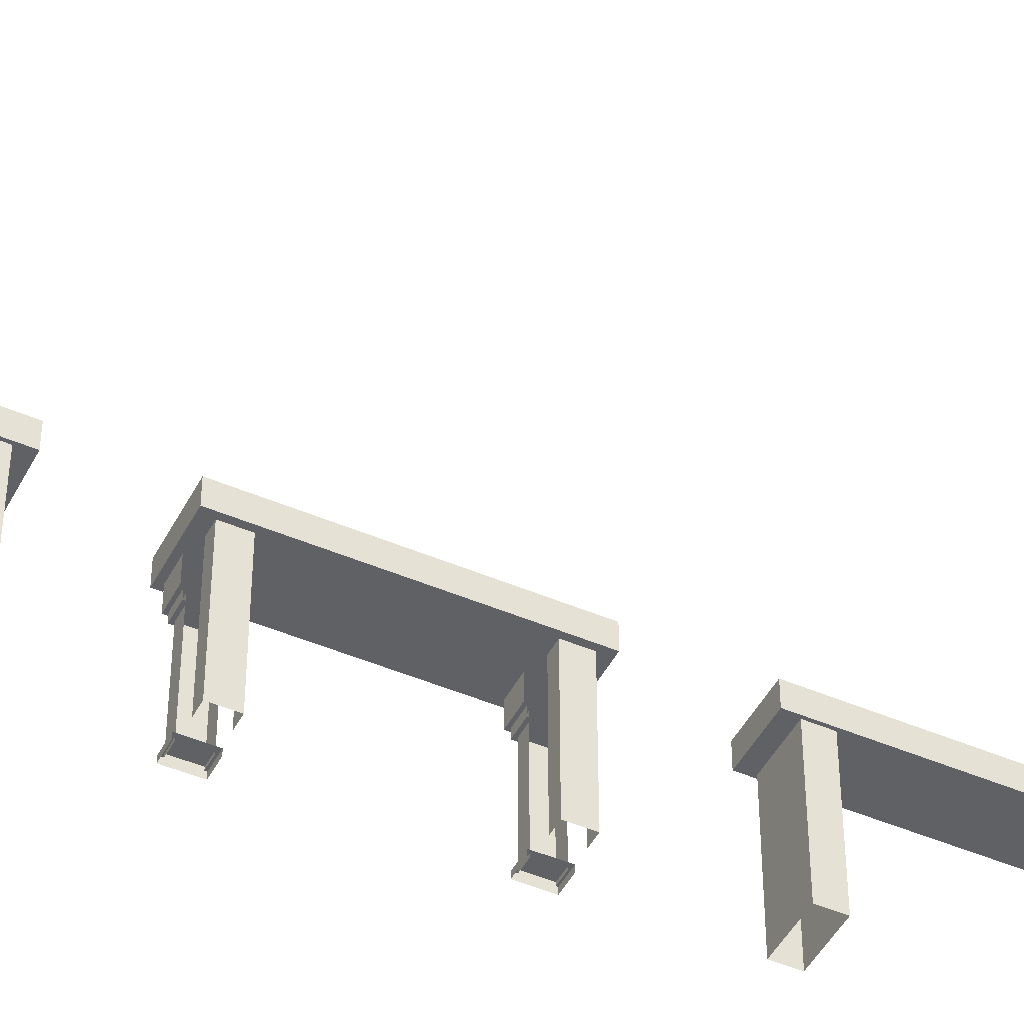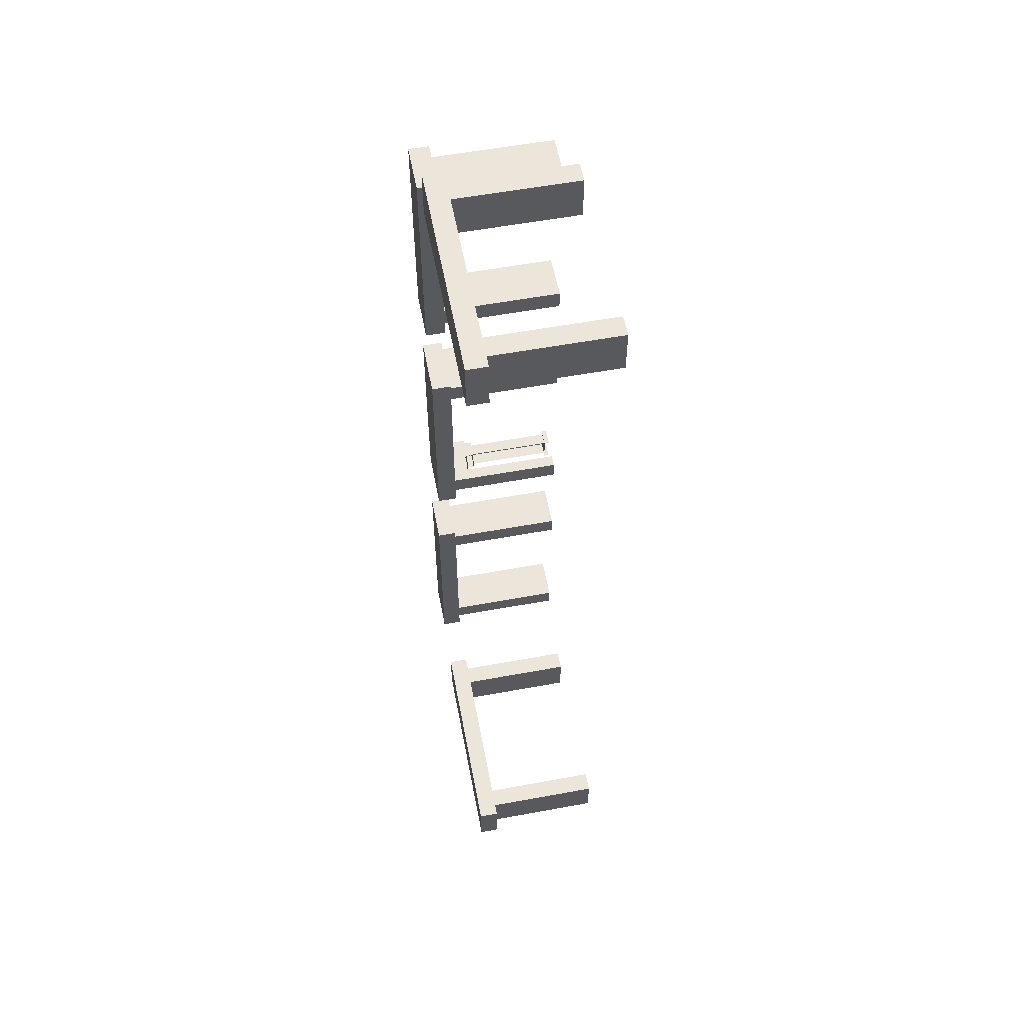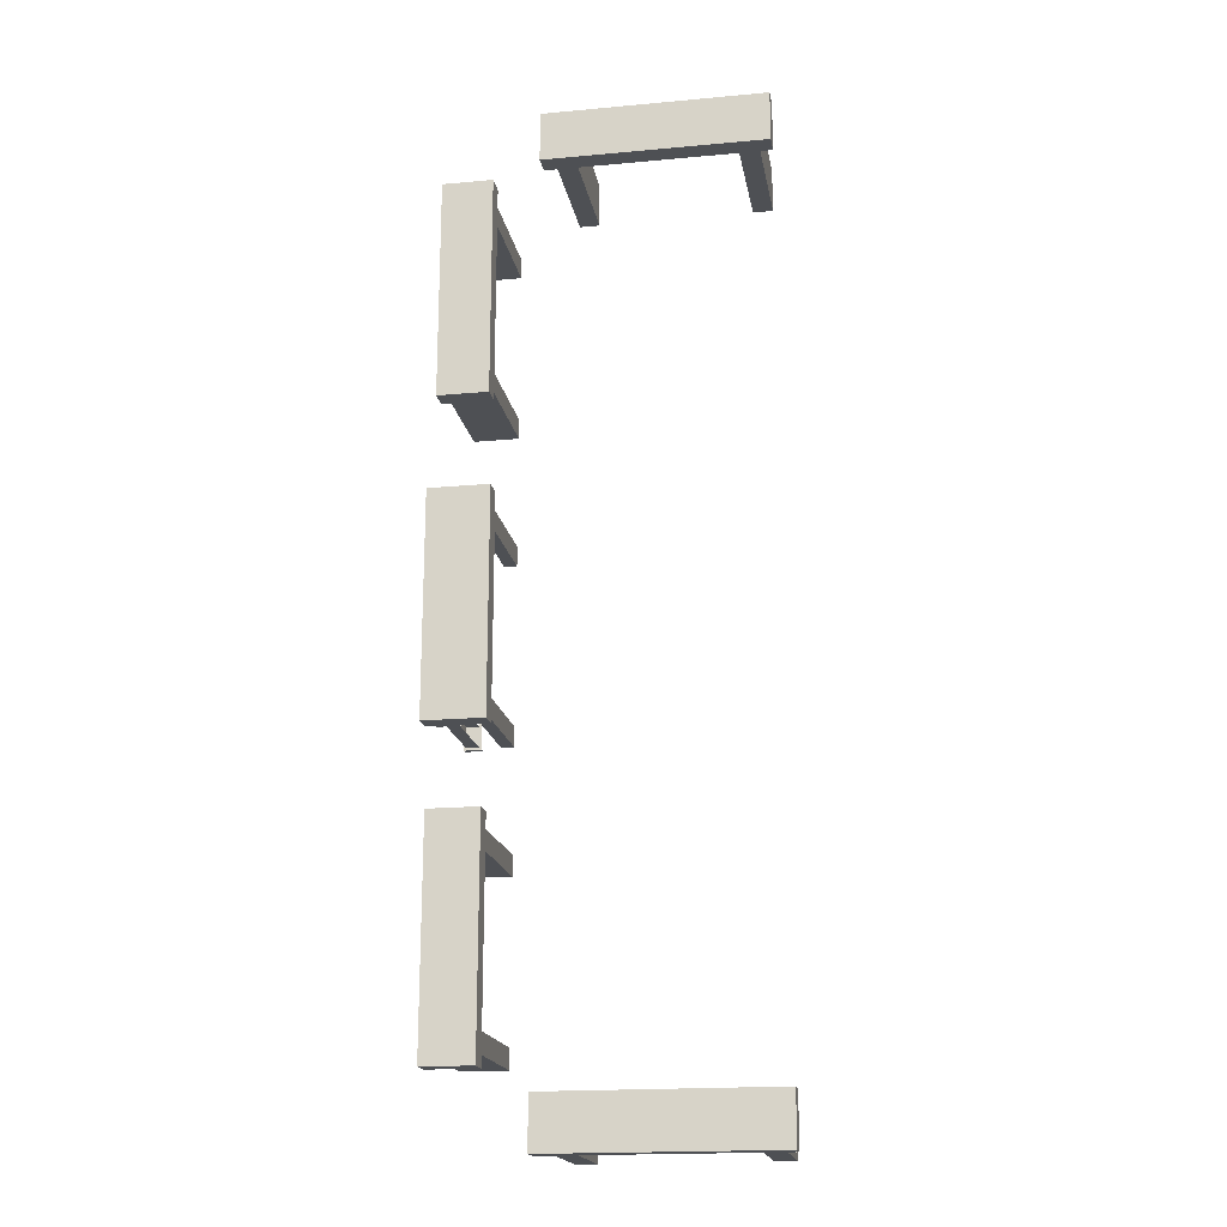
<metadata>
{"format":"obj","ext":"obj","renderer":"f3d","projection":"perspective","resolution":1024,"background":"white","views":[{"elev":-46.3,"azim":63.8,"up":"+Z"},{"elev":57.5,"azim":79.2,"up":"+Y"},{"elev":-18.7,"azim":9.9,"up":"+Y"}]}
</metadata>
<code>
g emperors_palace_housesmall02_gates_002
v 44.88 -2.625 0.625
v 44.88 -2.625 0.5
v 44.88 -2 0.5
v 44.88 -2 0.625
v 44.88 -2.625 0.625
v 44.88 -2 0.625
v 45.31 -2 0.625
v 45.31 -2.625 0.625
v 44.88 -2 0.625
v 44.88 -2 0.5
v 45.31 -2 0.5
v 45.31 -2 0.625
v 44.88 -2.625 0.5
v 44.88 -2.625 0.625
v 45.31 -2.625 0.625
v 45.31 -2.625 0.5
v 44.94 -2.062 3.063
v 44.94 -2.562 3.063
v 44.94 -2.562 0.5625
v 44.94 -2.062 0.5625
v 44.94 -2.562 3.063
v 45.25 -2.562 3.063
v 45.25 -2.562 0.5625
v 44.94 -2.562 0.5625
v 44.94 -2.062 0.5625
v 45.25 -2.062 0.5625
v 45.25 -2.062 3.063
v 44.94 -2.062 3.063
v 44.81 -1.938 2.938
v 44.81 -1.938 3.438
v 44.81 -2.688 3.438
v 44.81 -2.688 2.938
v 44.81 -1.938 2.938
v 44.81 -2.688 2.938
v 45.38 -2.688 2.938
v 45.38 -1.938 2.938
v 44.81 -2.688 2.938
v 44.81 -2.688 3.438
v 45.38 -2.688 3.438
v 45.38 -2.688 2.938
v 44.81 -1.938 3.438
v 44.81 -1.938 2.938
v 45.38 -1.938 2.938
v 45.38 -1.938 3.438
v 44.88 -2 2.75
v 44.88 -2 3
v 44.88 -2.625 3
v 44.88 -2.625 2.75
v 44.88 -2 2.75
v 44.88 -2.625 2.75
v 45.31 -2.625 2.75
v 45.31 -2 2.75
v 44.88 -2.625 2.75
v 44.88 -2.625 3
v 45.31 -2.625 3
v 45.31 -2.625 2.75
v 44.88 -2 3
v 44.88 -2 2.75
v 45.31 -2 2.75
v 45.31 -2 3
v 44.88 1.875 0.625
v 44.88 1.875 0.5
v 44.88 2.5 0.5
v 44.88 2.5 0.625
v 44.88 1.875 0.625
v 44.88 2.5 0.625
v 45.31 2.5 0.625
v 45.31 1.875 0.625
v 44.88 2.5 0.625
v 44.88 2.5 0.5
v 45.31 2.5 0.5
v 45.31 2.5 0.625
v 44.88 1.875 0.5
v 44.88 1.875 0.625
v 45.31 1.875 0.625
v 45.31 1.875 0.5
v 44.94 2.437 3
v 44.94 1.937 3
v 44.94 1.937 0.5625
v 44.94 2.437 0.5625
v 44.94 1.937 3
v 45.25 1.937 3
v 45.25 1.937 0.5625
v 44.94 1.937 0.5625
v 44.94 2.437 0.5625
v 45.25 2.437 0.5625
v 45.25 2.437 3
v 44.94 2.437 3
v 44.81 2.562 2.938
v 44.81 2.562 3.438
v 44.81 1.812 3.438
v 44.81 1.812 2.938
v 44.81 2.562 2.938
v 44.81 1.812 2.938
v 45.38 1.812 2.938
v 45.38 2.562 2.938
v 44.81 1.812 2.938
v 44.81 1.812 3.438
v 45.38 1.812 3.438
v 45.38 1.812 2.938
v 44.81 2.562 3.438
v 44.81 2.562 2.938
v 45.38 2.562 2.938
v 45.38 2.562 3.438
v 44.88 2.5 2.75
v 44.88 2.5 3
v 44.88 1.875 3
v 44.88 1.875 2.75
v 44.88 2.5 2.75
v 44.88 1.875 2.75
v 45.31 1.875 2.75
v 45.31 2.5 2.75
v 44.88 1.875 2.75
v 44.88 1.875 3
v 45.31 1.875 3
v 45.31 1.875 2.75
v 44.88 2.5 3
v 44.88 2.5 2.75
v 45.31 2.5 2.75
v 45.31 2.5 3
v 44.69 2.687 3.438
v 46.19 2.687 3.438
v 46.19 2.687 3.938
v 44.69 2.687 3.938
v 44.69 2.687 3.438
v 44.81 2.562 3.438
v 46.06 2.562 3.438
v 46.19 2.687 3.438
v 44.69 2.687 3.438
v 44.69 2.687 3.938
v 44.69 -2.813 3.938
v 44.69 -2.812 3.438
v 46.19 -2.812 3.938
v 46.19 -2.812 3.438
v 44.69 -2.812 3.438
v 44.69 -2.813 3.938
v 44.69 -2.812 3.438
v 46.19 -2.812 3.438
v 46.06 -2.688 3.438
v 44.81 -2.688 3.438
v 44.81 -2.688 3.438
v 44.81 2.562 3.438
v 44.69 2.687 3.438
v 44.69 -2.812 3.438
v 44.69 2.687 3.938
v 46.19 2.687 3.938
v 46.06 2.562 3.938
v 44.81 2.562 3.938
v 46.19 -2.812 3.938
v 44.69 -2.813 3.938
v 44.81 -2.688 3.938
v 46.06 -2.688 3.938
v 44.69 -2.813 3.938
v 44.69 2.687 3.938
v 44.81 2.562 3.938
v 44.81 -2.688 3.938
v 46.19 2.687 3.438
v 46.19 -2.812 3.438
v 46.19 -2.812 3.938
v 46.19 2.687 3.938
v 46.19 -2.812 3.438
v 46.19 2.687 3.438
v 46.06 2.562 3.438
v 46.06 -2.688 3.438
v 46.06 1.937 3.625
v 46.06 2.437 3.625
v 46.06 2.437 0.5
v 46.06 1.937 0.5
v 46.06 2.437 3.625
v 45.75 2.437 3.625
v 45.75 2.437 0.5
v 46.06 2.437 0.5
v 46.06 1.937 0.5
v 45.75 1.937 0.5
v 45.75 1.937 3.625
v 46.06 1.937 3.625
v 46.06 -2.563 3.563
v 46.06 -2.063 3.563
v 46.06 -2.063 0.5
v 46.06 -2.563 0.5
v 46.06 -2.063 3.563
v 45.75 -2.063 3.563
v 45.75 -2.063 0.5
v 46.06 -2.063 0.5
v 46.06 -2.563 0.5
v 45.75 -2.563 0.5
v 45.75 -2.563 3.563
v 46.06 -2.563 3.563
v 46.06 -2.688 3.938
v 46.06 2.562 3.938
v 46.19 2.687 3.938
v 46.19 -2.812 3.938
v 51.94 -12.06 0.75
v 51.94 -12.06 3.563
v 52.44 -12.06 3.563
v 52.44 -12.06 0.75
v 52.44 -12.06 0.5
v 51.94 -12.06 0.5
v 52.44 -12.06 0.75
v 52.44 -12.06 3.563
v 52.44 -10.94 3.563
v 52.44 -10.94 0.75
v 51.94 -12.06 0.75
v 51.94 -12.06 0.5
v 51.94 -10.94 0.5
v 51.94 -10.94 0.75
v 52.44 -10.94 3.563
v 51.94 -10.94 3.563
v 51.94 -10.94 0.75
v 52.44 -10.94 0.75
v 51.94 -10.94 0.5
v 52.44 -10.94 0.5
v 47.56 -12.06 0.75
v 47.56 -12.06 3.563
v 48.06 -12.06 3.563
v 48.06 -12.06 0.75
v 48.06 -12.06 0.5
v 47.56 -12.06 0.5
v 48.06 -12.06 0.75
v 48.06 -12.06 3.563
v 48.06 -10.94 3.563
v 48.06 -10.94 0.75
v 47.56 -12.06 0.75
v 47.56 -12.06 0.5
v 47.56 -10.94 0.5
v 47.56 -10.94 0.75
v 48.06 -10.94 3.563
v 47.56 -10.94 3.563
v 47.56 -10.94 0.75
v 48.06 -10.94 0.75
v 47.56 -10.94 0.5
v 48.06 -10.94 0.5
v 52.75 -12.12 4
v 52.75 -12.13 3.5
v 47.25 -12.12 3.5
v 47.25 -12.13 4
v 52.75 -12.13 3.5
v 52.75 -10.88 3.5
v 47.25 -10.88 3.5
v 47.25 -12.12 3.5
v 52.75 -10.88 3.5
v 52.75 -10.87 4
v 47.25 -10.88 4
v 47.25 -10.88 3.5
v 52.75 -10.87 4
v 52.75 -12.12 4
v 47.25 -12.13 4
v 47.25 -10.88 4
v 52.75 -12.13 3.5
v 52.75 -12.12 4
v 52.75 -10.87 4
v 52.75 -10.88 3.5
v 47.25 -12.13 4
v 47.25 -12.12 3.5
v 47.25 -10.88 3.5
v 47.25 -10.88 4
v 44.94 -9.509 0.75
v 44.94 -9.509 3.563
v 44.94 -10.01 3.563
v 44.94 -10.01 0.75
v 44.94 -10.01 0.5
v 44.94 -9.509 0.5
v 44.94 -10.01 0.75
v 44.94 -10.01 3.563
v 46.06 -10.01 3.563
v 46.06 -10.01 0.75
v 44.94 -9.509 0.75
v 44.94 -9.509 0.5
v 46.06 -9.509 0.5
v 46.06 -9.509 0.75
v 46.06 -10.01 3.563
v 46.06 -9.509 3.563
v 46.06 -9.509 0.75
v 46.06 -10.01 0.75
v 46.06 -9.509 0.5
v 46.06 -10.01 0.5
v 44.94 -5.127 0.75
v 44.94 -5.127 3.563
v 44.94 -5.627 3.563
v 44.94 -5.627 0.75
v 44.94 -5.627 0.5
v 44.94 -5.127 0.5
v 44.94 -5.627 0.75
v 44.94 -5.627 3.563
v 46.06 -5.627 3.563
v 46.06 -5.627 0.75
v 44.94 -5.127 0.75
v 44.94 -5.127 0.5
v 46.06 -5.127 0.5
v 46.06 -5.127 0.75
v 46.06 -5.627 3.563
v 46.06 -5.127 3.563
v 46.06 -5.127 0.75
v 46.06 -5.627 0.75
v 46.06 -5.127 0.5
v 46.06 -5.627 0.5
v 44.88 -10.32 4
v 44.88 -10.32 3.5
v 44.88 -4.815 3.5
v 44.88 -4.815 4
v 44.88 -10.32 3.5
v 46.13 -10.32 3.5
v 46.13 -4.815 3.5
v 44.88 -4.815 3.5
v 46.13 -10.32 3.5
v 46.13 -10.32 4
v 46.13 -4.815 4
v 46.13 -4.815 3.5
v 46.13 -10.32 4
v 44.88 -10.32 4
v 44.88 -4.815 4
v 46.13 -4.815 4
v 44.88 -10.32 3.5
v 44.88 -10.32 4
v 46.13 -10.32 4
v 46.13 -10.32 3.5
v 44.88 -4.815 4
v 44.88 -4.815 3.5
v 46.13 -4.815 3.5
v 46.13 -4.815 4
v 52.44 -12.06 0.75
v 52.44 -10.94 0.75
v 52.44 -10.94 0.5
v 52.44 -12.06 0.5
v 51.94 -12.06 0.75
v 51.94 -10.94 0.75
v 51.94 -10.94 3.563
v 51.94 -12.06 3.563
v 48.06 -12.06 0.75
v 48.06 -10.94 0.75
v 48.06 -10.94 0.5
v 48.06 -12.06 0.5
v 47.56 -12.06 0.75
v 47.56 -10.94 0.75
v 47.56 -10.94 3.563
v 47.56 -12.06 3.563
v 44.94 -10.01 0.75
v 46.06 -10.01 0.75
v 46.06 -10.01 0.5
v 44.94 -10.01 0.5
v 44.94 -9.509 0.75
v 46.06 -9.509 0.75
v 46.06 -9.509 3.563
v 44.94 -9.509 3.563
v 44.94 -5.627 0.75
v 46.06 -5.627 0.75
v 46.06 -5.627 0.5
v 44.94 -5.627 0.5
v 44.94 -5.127 0.75
v 46.06 -5.127 0.75
v 46.06 -5.127 3.563
v 44.94 -5.127 3.563
v 48.06 12.06 0.75
v 48.06 12.06 3.563
v 47.56 12.06 3.563
v 47.56 12.06 0.75
v 47.56 12.06 0.5
v 48.06 12.06 0.5
v 47.56 12.06 0.75
v 47.56 12.06 3.563
v 47.56 10.94 3.563
v 47.56 10.94 0.75
v 48.06 12.06 0.75
v 48.06 12.06 0.5
v 48.06 10.94 0.5
v 48.06 10.94 0.75
v 47.56 10.94 3.563
v 48.06 10.94 3.563
v 48.06 10.94 0.75
v 47.56 10.94 0.75
v 48.06 10.94 0.5
v 47.56 10.94 0.5
v 52.44 12.06 0.75
v 52.44 12.06 3.563
v 51.94 12.06 3.563
v 51.94 12.06 0.75
v 51.94 12.06 0.5
v 52.44 12.06 0.5
v 51.94 12.06 0.75
v 51.94 12.06 3.563
v 51.94 10.94 3.563
v 51.94 10.94 0.75
v 52.44 12.06 0.75
v 52.44 12.06 0.5
v 52.44 10.94 0.5
v 52.44 10.94 0.75
v 51.94 10.94 3.563
v 52.44 10.94 3.563
v 52.44 10.94 0.75
v 51.94 10.94 0.75
v 52.44 10.94 0.5
v 51.94 10.94 0.5
v 47.25 12.12 4
v 47.25 12.12 3.5
v 52.75 12.12 3.5
v 52.75 12.13 4
v 47.25 12.12 3.5
v 47.25 10.87 3.5
v 52.75 10.87 3.5
v 52.75 12.12 3.5
v 47.25 10.87 3.5
v 47.25 10.87 4
v 52.75 10.88 4
v 52.75 10.87 3.5
v 47.25 10.87 4
v 47.25 12.12 4
v 52.75 12.13 4
v 52.75 10.88 4
v 47.25 12.12 3.5
v 47.25 12.12 4
v 47.25 10.87 4
v 47.25 10.87 3.5
v 52.75 12.13 4
v 52.75 12.12 3.5
v 52.75 10.87 3.5
v 52.75 10.88 4
v 47.56 12.06 0.75
v 47.56 10.94 0.75
v 47.56 10.94 0.5
v 47.56 12.06 0.5
v 48.06 12.06 0.75
v 48.06 10.94 0.75
v 48.06 10.94 3.563
v 48.06 12.06 3.563
v 51.94 12.06 0.75
v 51.94 10.94 0.75
v 51.94 10.94 0.5
v 51.94 12.06 0.5
v 52.44 12.06 0.75
v 52.44 10.94 0.75
v 52.44 10.94 3.563
v 52.44 12.06 3.563
v 44.94 5.759 0.75
v 44.94 5.759 3.563
v 44.94 5.259 3.563
v 44.94 5.259 0.75
v 44.94 5.259 0.5
v 44.94 5.759 0.5
v 44.94 5.259 0.75
v 44.94 5.259 3.563
v 46.06 5.259 3.563
v 46.06 5.259 0.75
v 44.94 5.759 0.75
v 44.94 5.759 0.5
v 46.06 5.759 0.5
v 46.06 5.759 0.75
v 46.06 5.259 3.563
v 46.06 5.759 3.563
v 46.06 5.759 0.75
v 46.06 5.259 0.75
v 46.06 5.759 0.5
v 46.06 5.259 0.5
v 44.94 10.14 0.75
v 44.94 10.14 3.563
v 44.94 9.641 3.563
v 44.94 9.641 0.75
v 44.94 9.641 0.5
v 44.94 10.14 0.5
v 44.94 9.641 0.75
v 44.94 9.641 3.563
v 46.06 9.641 3.563
v 46.06 9.641 0.75
v 44.94 10.14 0.75
v 44.94 10.14 0.5
v 46.06 10.14 0.5
v 46.06 10.14 0.75
v 46.06 9.641 3.563
v 46.06 10.14 3.563
v 46.06 10.14 0.75
v 46.06 9.641 0.75
v 46.06 10.14 0.5
v 46.06 9.641 0.5
v 44.88 4.947 4
v 44.88 4.947 3.5
v 44.88 10.45 3.5
v 44.87 10.45 4
v 44.88 4.947 3.5
v 46.13 4.947 3.5
v 46.13 10.45 3.5
v 44.88 10.45 3.5
v 46.13 4.947 3.5
v 46.13 4.947 4
v 46.12 10.45 4
v 46.13 10.45 3.5
v 46.13 4.947 4
v 44.88 4.947 4
v 44.87 10.45 4
v 46.12 10.45 4
v 44.88 4.947 3.5
v 44.88 4.947 4
v 46.13 4.947 4
v 46.13 4.947 3.5
v 44.87 10.45 4
v 44.88 10.45 3.5
v 46.13 10.45 3.5
v 46.12 10.45 4
v 44.94 5.259 0.75
v 46.06 5.259 0.75
v 46.06 5.259 0.5
v 44.94 5.259 0.5
v 44.94 5.759 0.75
v 46.06 5.759 0.75
v 46.06 5.759 3.563
v 44.94 5.759 3.563
v 44.94 9.641 0.75
v 46.06 9.641 0.75
v 46.06 9.641 0.5
v 44.94 9.641 0.5
v 44.94 10.14 0.75
v 46.06 10.14 0.75
v 46.06 10.14 3.563
v 44.94 10.14 3.563
v 44.81 2.562 3.438
v 44.81 -2.688 3.438
v 46.06 -2.688 3.438
v 46.06 2.562 3.438
v 44.81 2.562 3.938
v 46.06 2.562 3.938
v 46.06 -2.688 3.938
v 44.81 -2.688 3.938
g emperors_palace_housesmall02_gates_002_0
f 3 2 1
f 4 3 1
f 7 6 5
f 8 7 5
f 11 10 9
f 12 11 9
f 15 14 13
f 16 15 13
f 19 18 17
f 20 19 17
f 23 22 21
f 24 23 21
f 27 26 25
f 28 27 25
f 31 30 29
f 32 31 29
f 35 34 33
f 36 35 33
f 39 38 37
f 40 39 37
f 43 42 41
f 44 43 41
f 47 46 45
f 48 47 45
f 51 50 49
f 52 51 49
f 55 54 53
f 56 55 53
f 59 58 57
f 60 59 57
f 63 62 61
f 64 63 61
f 67 66 65
f 68 67 65
f 71 70 69
f 72 71 69
f 75 74 73
f 76 75 73
f 79 78 77
f 80 79 77
f 83 82 81
f 84 83 81
f 87 86 85
f 88 87 85
f 91 90 89
f 92 91 89
f 95 94 93
f 96 95 93
f 99 98 97
f 100 99 97
f 103 102 101
f 104 103 101
f 107 106 105
f 108 107 105
f 111 110 109
f 112 111 109
f 115 114 113
f 116 115 113
f 119 118 117
f 120 119 117
f 123 122 121
f 124 123 121
f 127 126 125
f 128 127 125
f 131 130 129
f 132 131 129
f 135 134 133
f 136 135 133
f 139 138 137
f 140 139 137
f 143 142 141
f 144 143 141
f 147 146 145
f 148 147 145
f 151 150 149
f 152 151 149
f 155 154 153
f 156 155 153
f 159 158 157
f 160 159 157
f 163 162 161
f 164 163 161
f 167 166 165
f 168 167 165
f 171 170 169
f 172 171 169
f 175 174 173
f 176 175 173
f 179 178 177
f 180 179 177
f 183 182 181
f 184 183 181
f 187 186 185
f 188 187 185
f 191 190 189
f 192 191 189
f 195 194 193
f 196 195 193
f 197 196 193
f 198 197 193
f 201 200 199
f 202 201 199
f 205 204 203
f 206 205 203
f 209 208 207
f 210 209 207
f 211 209 210
f 212 211 210
f 215 214 213
f 216 215 213
f 217 216 213
f 218 217 213
f 221 220 219
f 222 221 219
f 225 224 223
f 226 225 223
f 229 228 227
f 230 229 227
f 231 229 230
f 232 231 230
f 235 234 233
f 236 235 233
f 239 238 237
f 240 239 237
f 243 242 241
f 244 243 241
f 247 246 245
f 248 247 245
f 251 250 249
f 252 251 249
f 255 254 253
f 256 255 253
f 259 258 257
f 260 259 257
f 261 260 257
f 262 261 257
f 265 264 263
f 266 265 263
f 269 268 267
f 270 269 267
f 273 272 271
f 274 273 271
f 275 273 274
f 276 275 274
f 279 278 277
f 280 279 277
f 281 280 277
f 282 281 277
f 285 284 283
f 286 285 283
f 289 288 287
f 290 289 287
f 293 292 291
f 294 293 291
f 295 293 294
f 296 295 294
f 299 298 297
f 300 299 297
f 303 302 301
f 304 303 301
f 307 306 305
f 308 307 305
f 311 310 309
f 312 311 309
f 315 314 313
f 316 315 313
f 319 318 317
f 320 319 317
f 323 322 321
f 324 323 321
f 327 326 325
f 328 327 325
f 331 330 329
f 332 331 329
f 335 334 333
f 336 335 333
f 339 338 337
f 340 339 337
f 343 342 341
f 344 343 341
f 347 346 345
f 348 347 345
f 351 350 349
f 352 351 349
f 355 354 353
f 356 355 353
f 357 356 353
f 358 357 353
f 361 360 359
f 362 361 359
f 365 364 363
f 366 365 363
f 369 368 367
f 370 369 367
f 371 369 370
f 372 371 370
f 375 374 373
f 376 375 373
f 377 376 373
f 378 377 373
f 381 380 379
f 382 381 379
f 385 384 383
f 386 385 383
f 389 388 387
f 390 389 387
f 391 389 390
f 392 391 390
f 395 394 393
f 396 395 393
f 399 398 397
f 400 399 397
f 403 402 401
f 404 403 401
f 407 406 405
f 408 407 405
f 411 410 409
f 412 411 409
f 415 414 413
f 416 415 413
f 419 418 417
f 420 419 417
f 423 422 421
f 424 423 421
f 427 426 425
f 428 427 425
f 431 430 429
f 432 431 429
f 435 434 433
f 436 435 433
f 437 436 433
f 438 437 433
f 441 440 439
f 442 441 439
f 445 444 443
f 446 445 443
f 449 448 447
f 450 449 447
f 451 449 450
f 452 451 450
f 455 454 453
f 456 455 453
f 457 456 453
f 458 457 453
f 461 460 459
f 462 461 459
f 465 464 463
f 466 465 463
f 469 468 467
f 470 469 467
f 471 469 470
f 472 471 470
f 475 474 473
f 476 475 473
f 479 478 477
f 480 479 477
f 483 482 481
f 484 483 481
f 487 486 485
f 488 487 485
f 491 490 489
f 492 491 489
f 495 494 493
f 496 495 493
f 499 498 497
f 500 499 497
f 503 502 501
f 504 503 501
f 507 506 505
f 508 507 505
f 511 510 509
f 512 511 509
g emperors_palace_housesmall02_gates_002_1
f 515 514 513
f 516 515 513
f 519 518 517
f 520 519 517

</code>
